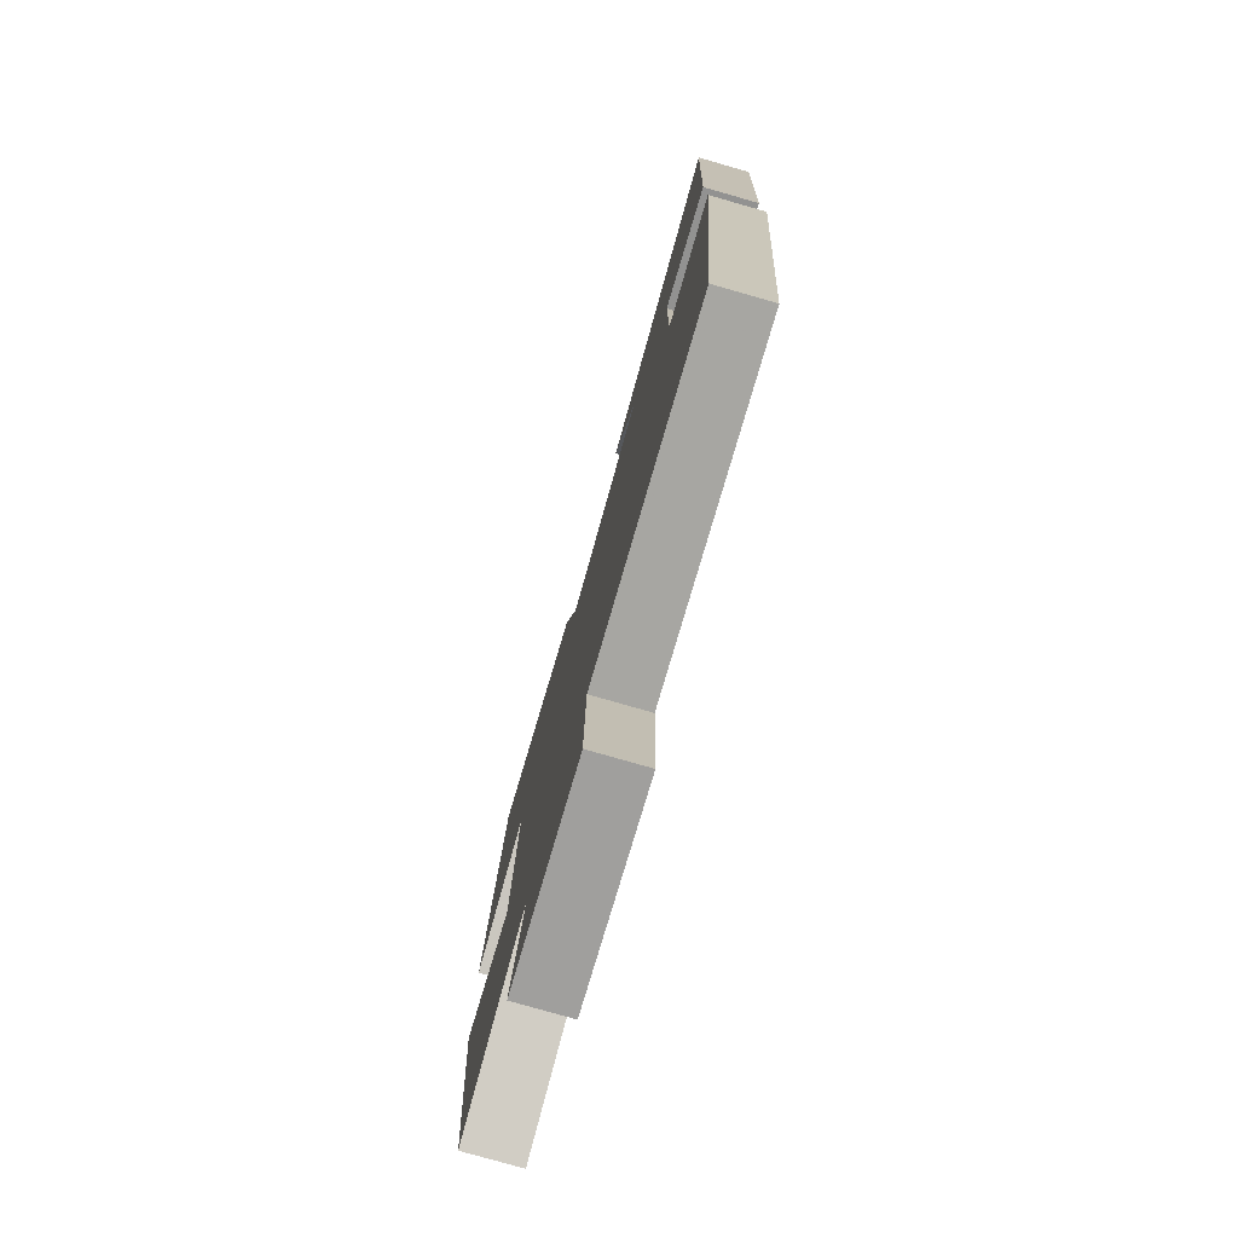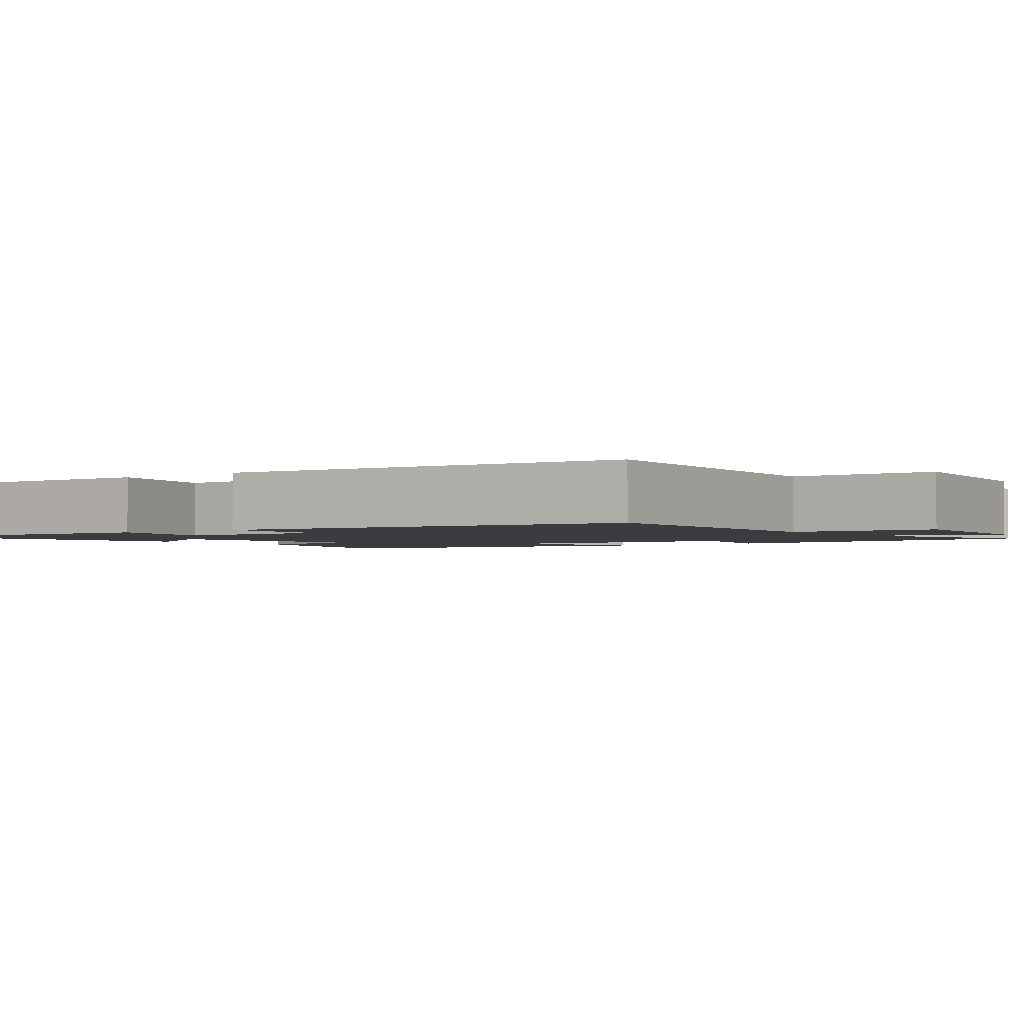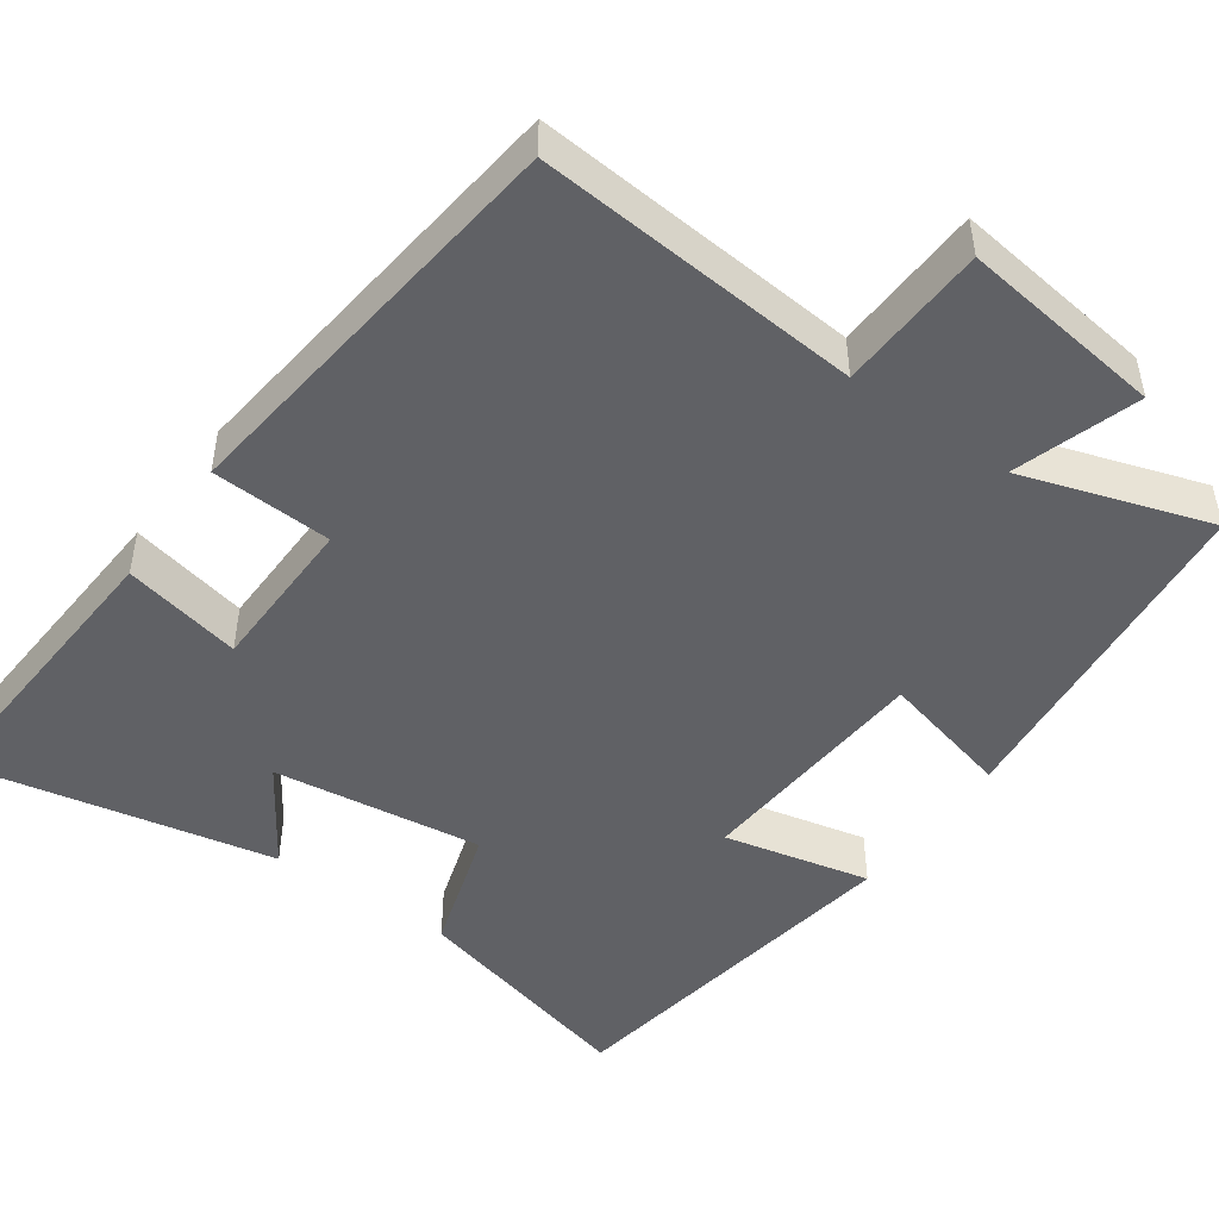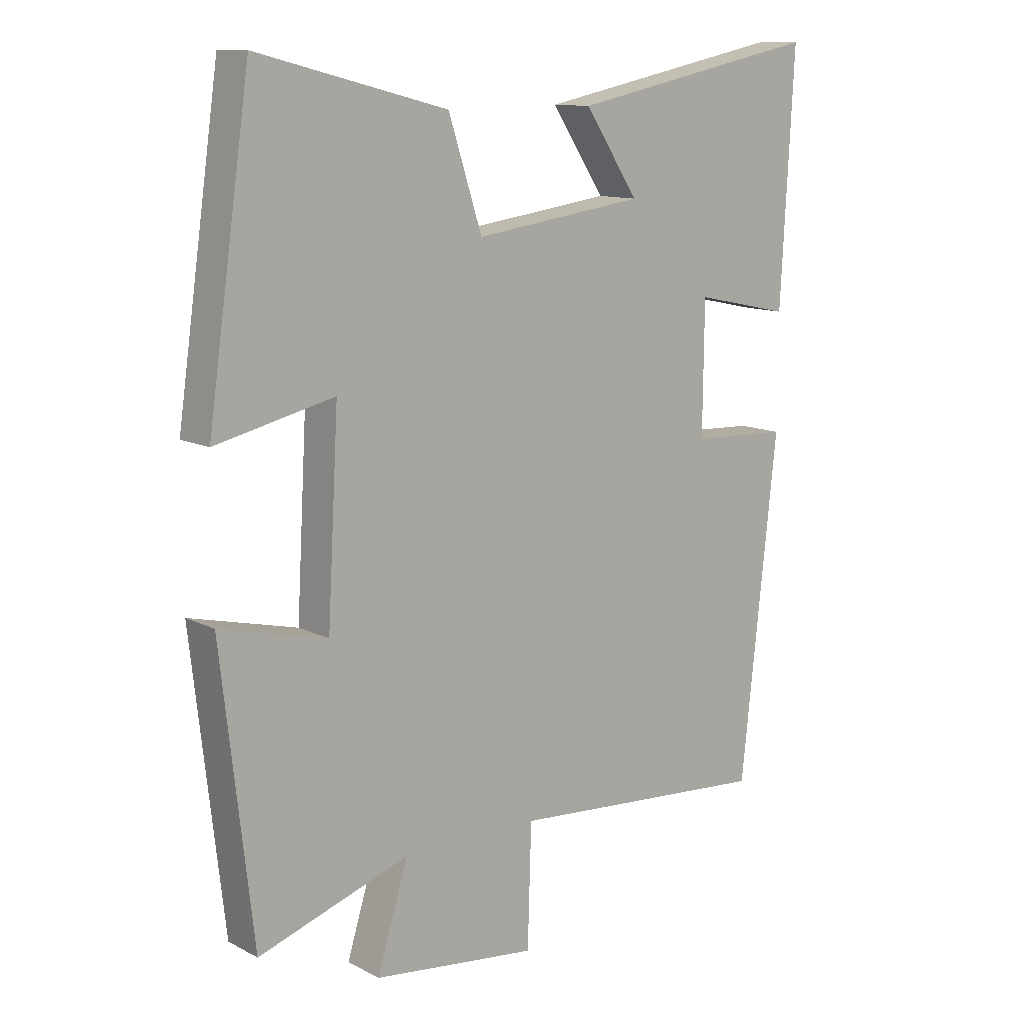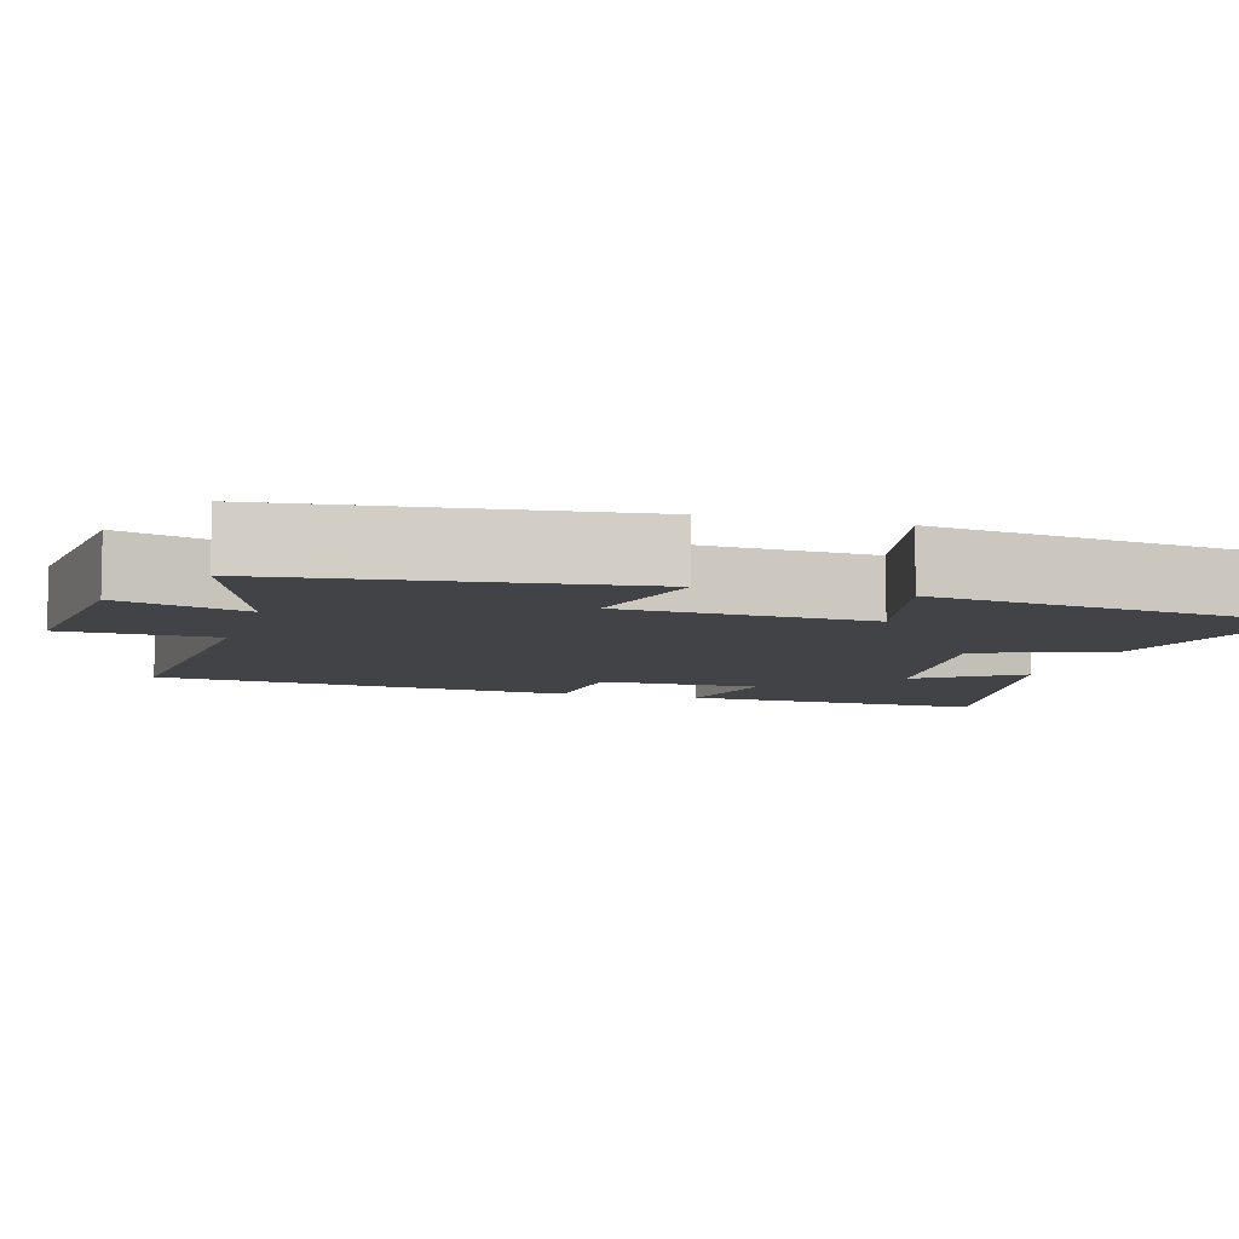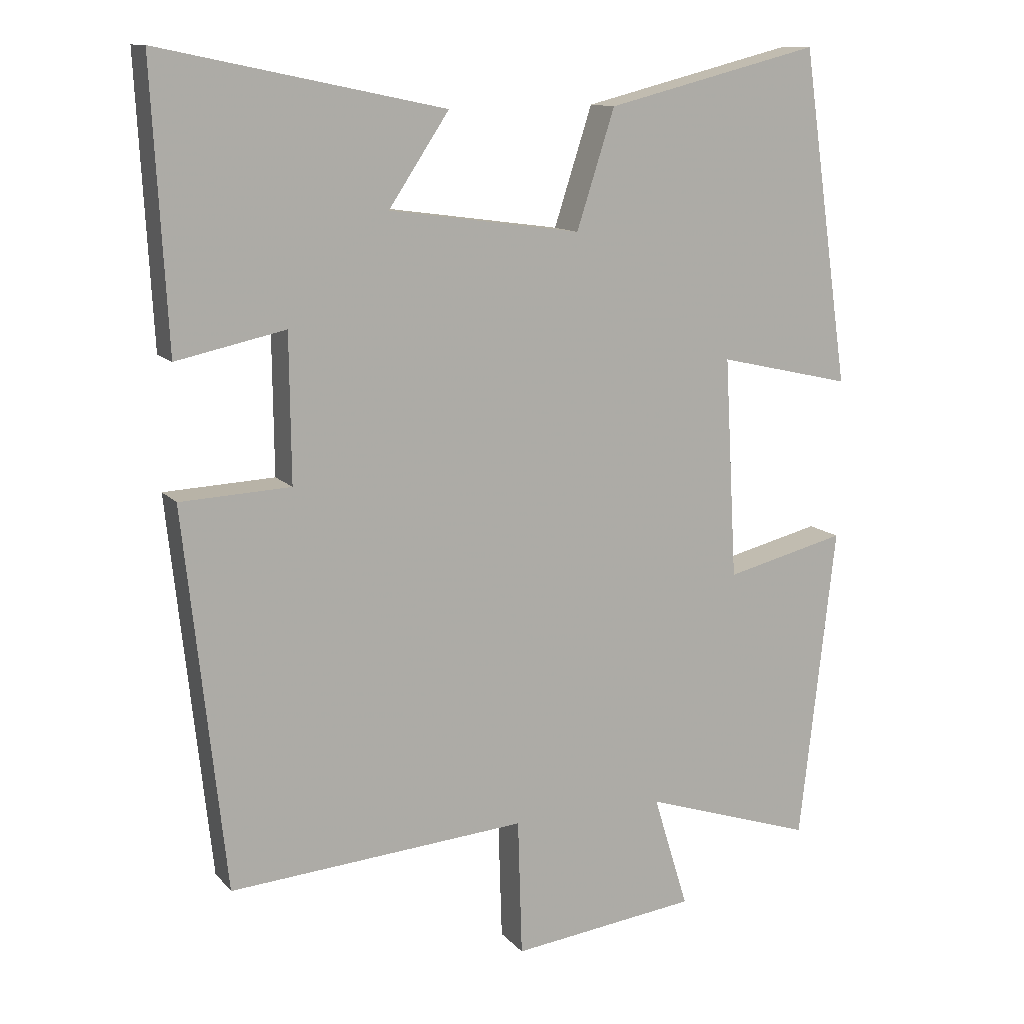
<metadata>
{"format":"obj","ext":"obj","renderer":"f3d","projection":"perspective","resolution":1024,"background":"white","views":[{"elev":-78.3,"azim":74.0,"up":"+Z"},{"elev":-2.1,"azim":126.4,"up":"+Y"},{"elev":-47.6,"azim":144.2,"up":"+Y"},{"elev":11.9,"azim":-39.7,"up":"+Z"},{"elev":-7.4,"azim":-105.9,"up":"+Y"},{"elev":12.2,"azim":155.5,"up":"+Z"}]}
</metadata>
<code>
v -0.449 0.07 -0.581
v -0.5 0.07 -0.13
v -0.327 0.07 -0.172
v -0.309 0.07 0.144
v -0.5 0.07 0.1
v -0.431 0.07 0.577
v -0.125 0.07 0.5
v -0.071 0.07 0.333
v 0.203 0.07 0.371
v 0.117 0.07 0.5
v 0.521 0.07 0.584
v 0.5 0.07 0.19
v 0.345 0.07 0.223
v 0.343 0.07 0.015
v 0.5 0.07 0.008
v 0.442 0.07 -0.532
v 0.017 0.07 -0.5
v 0.011 0.07 -0.695
v -0.255 0.07 -0.663
v -0.205 0.07 -0.5
v -0.449 0 -0.581
v -0.5 0 -0.13
v -0.327 0 -0.172
v -0.309 0 0.144
v -0.5 0 0.1
v -0.431 0 0.577
v -0.125 0 0.5
v -0.071 0 0.333
v 0.203 0 0.371
v 0.117 0 0.5
v 0.521 0 0.584
v 0.5 0 0.19
v 0.345 0 0.223
v 0.343 0 0.015
v 0.5 0 0.008
v 0.442 0 -0.532
v 0.017 0 -0.5
v 0.011 0 -0.695
v -0.255 0 -0.663
v -0.205 0 -0.5
f 17 18 19 20
f 14 15 16 17
f 13 14 17 20
f 11 12 13
f 10 11 13
f 9 10 13
f 13 20 1
f 9 13 1
f 8 9 1
f 6 7 8
f 5 6 8
f 4 5 8
f 3 4 8
f 1 2 3
f 1 3 8
f 40 39 38 37
f 37 36 35 34
f 40 37 34 33
f 33 32 31
f 33 31 30
f 33 30 29
f 21 40 33
f 21 33 29
f 21 29 28
f 28 27 26
f 28 26 25
f 28 25 24
f 28 24 23
f 23 22 21
f 28 23 21
f 1 21 22 2
f 2 22 23 3
f 3 23 24 4
f 4 24 25 5
f 5 25 26 6
f 6 26 27 7
f 7 27 28 8
f 8 28 29 9
f 9 29 30 10
f 10 30 31 11
f 11 31 32 12
f 12 32 33 13
f 13 33 34 14
f 14 34 35 15
f 15 35 36 16
f 16 36 37 17
f 17 37 38 18
f 18 38 39 19
f 19 39 40 20
f 20 40 21 1

</code>
